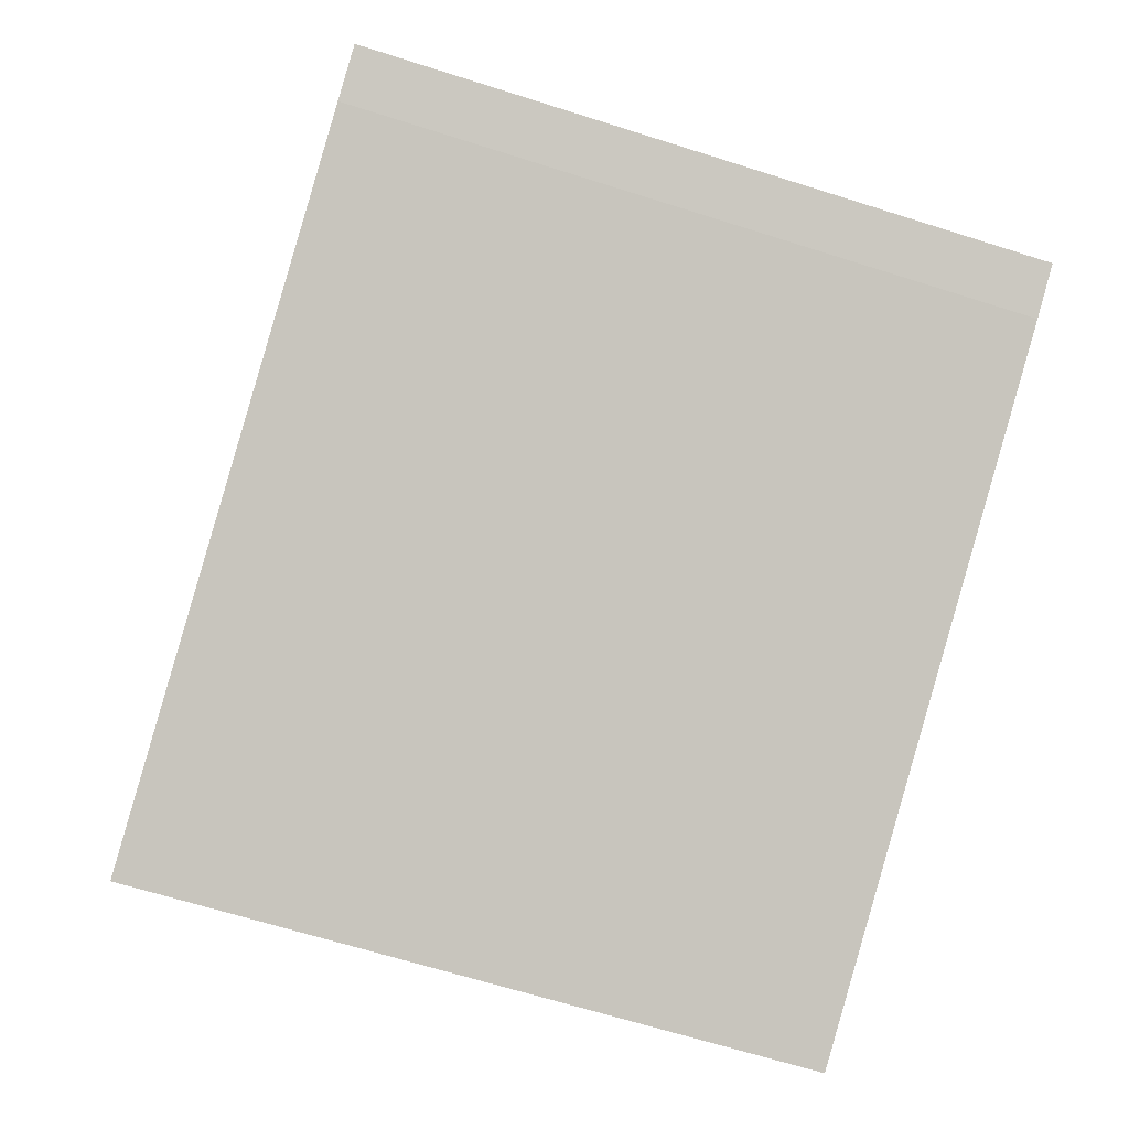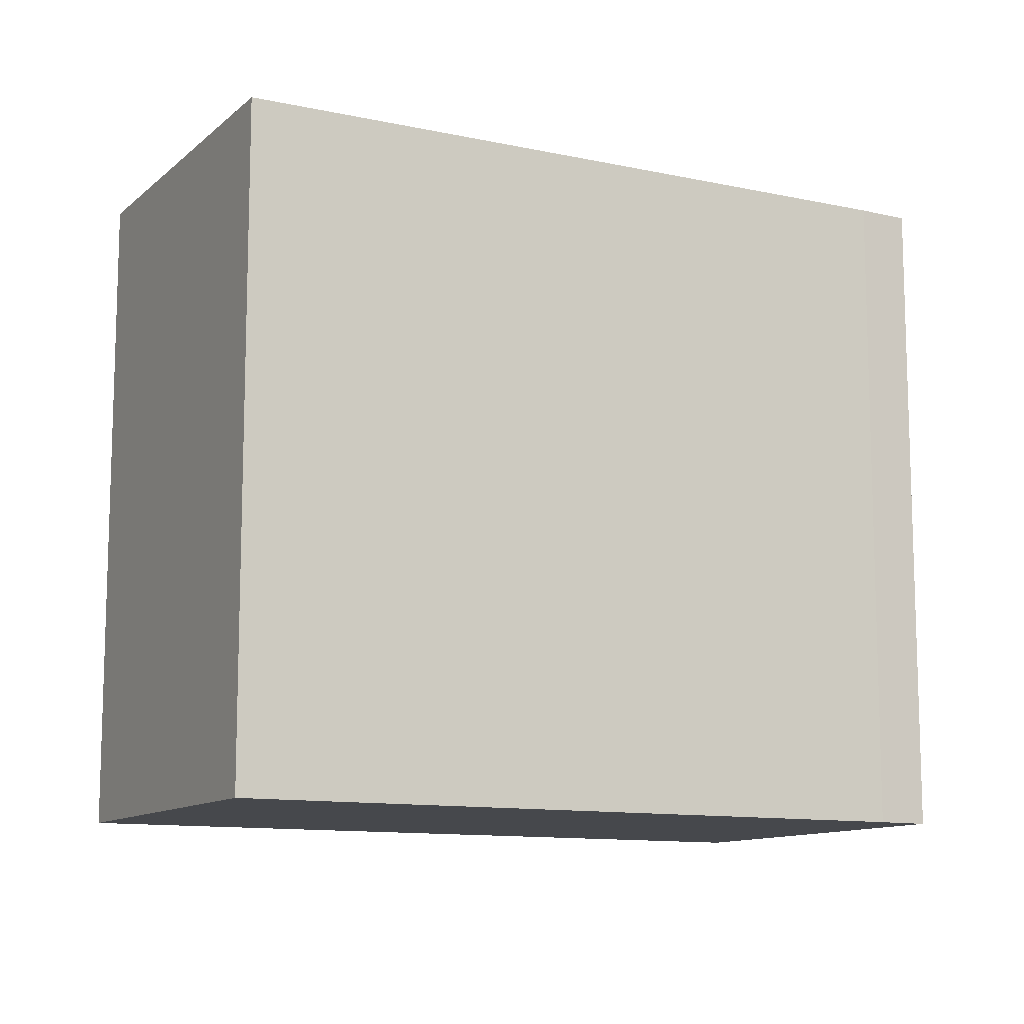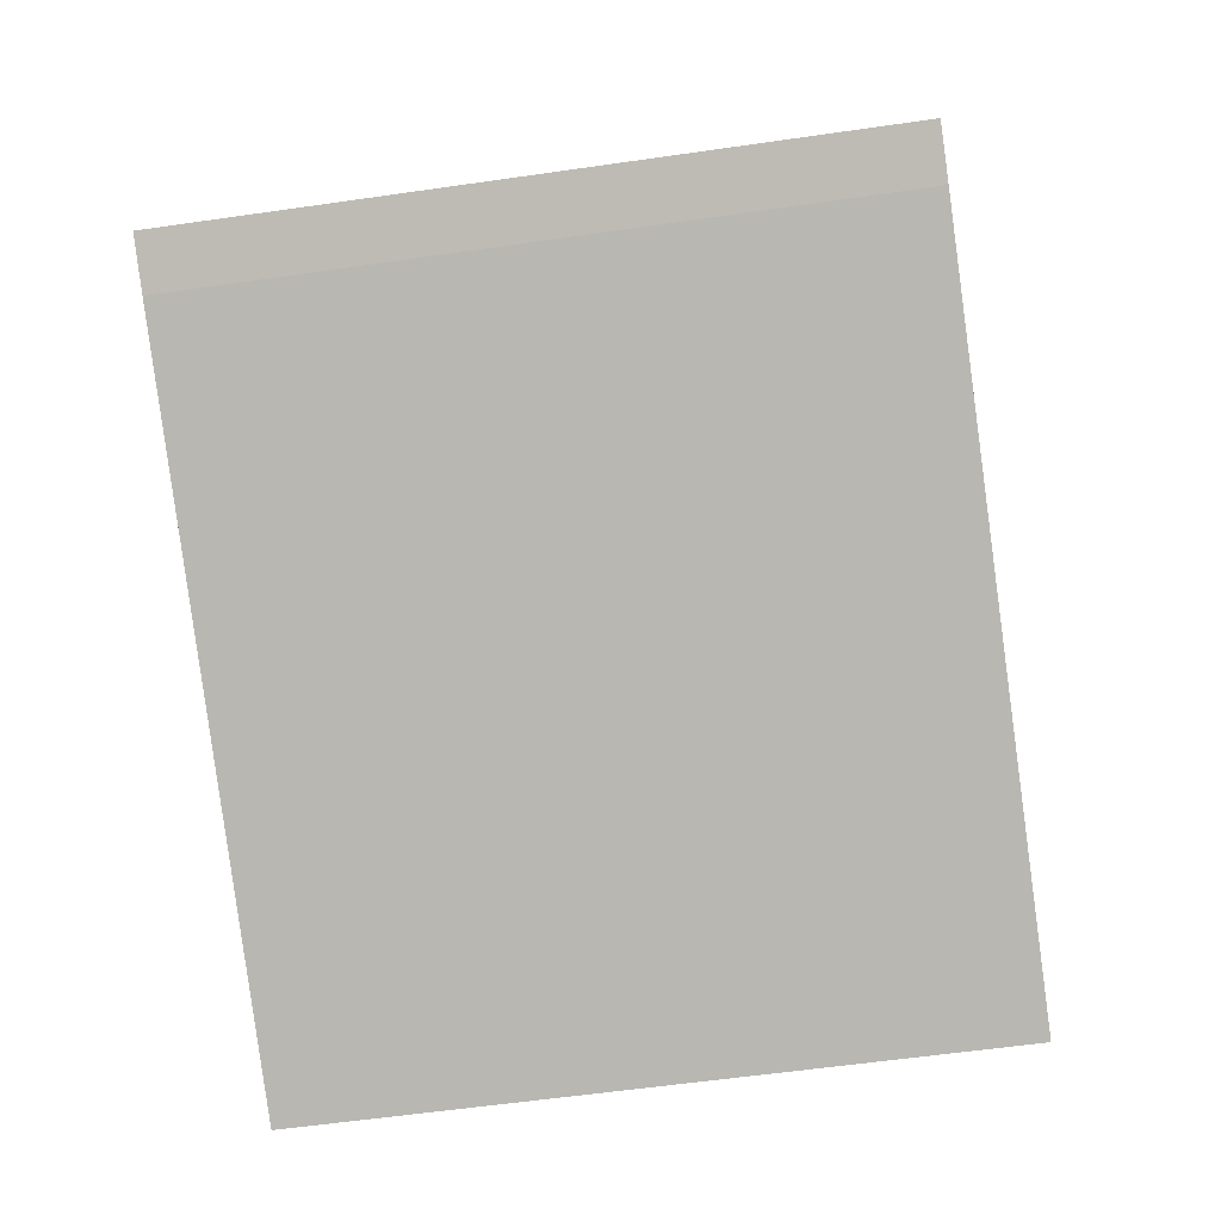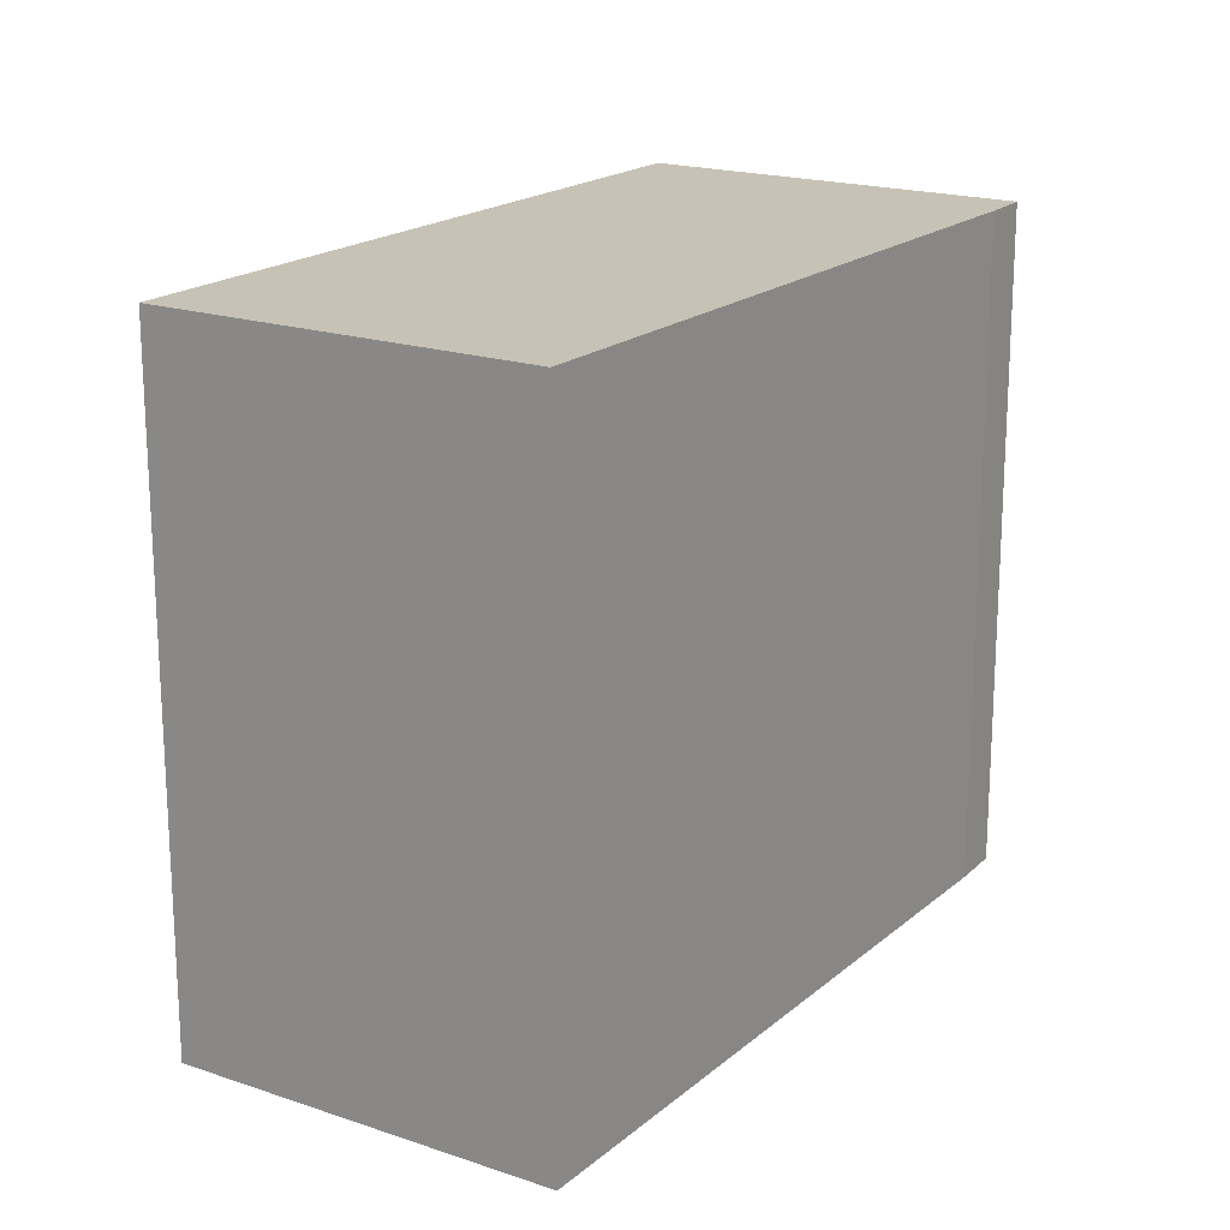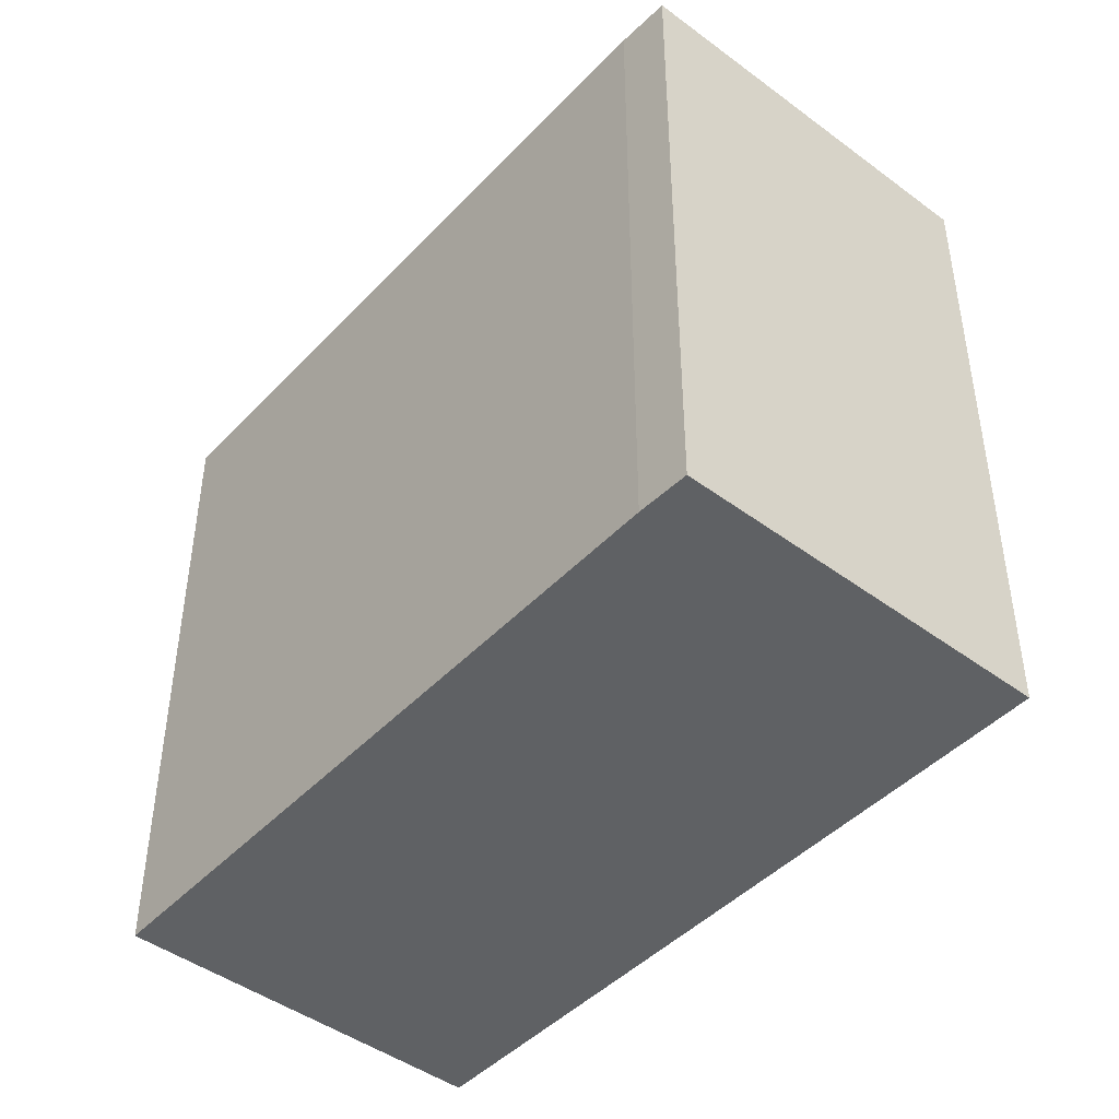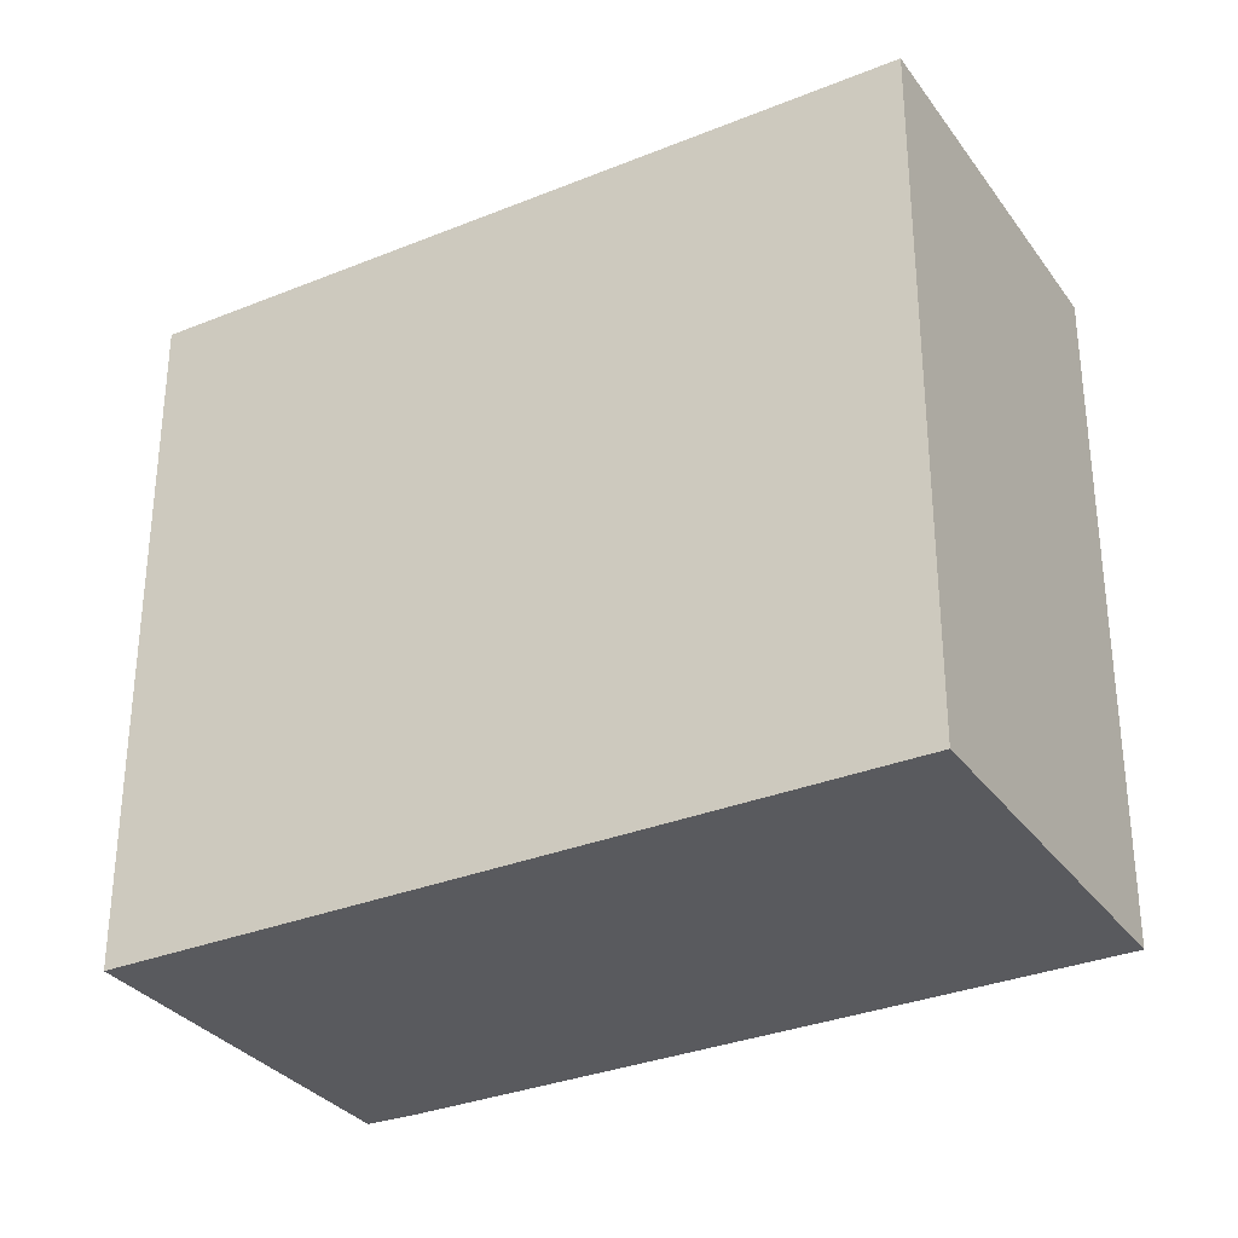
<metadata>
{"format":"obj","ext":"obj","renderer":"f3d","projection":"perspective","resolution":1024,"background":"white","views":[{"elev":-65.9,"azim":-107.7,"up":"+Z"},{"elev":-11.4,"azim":177.2,"up":"+Y"},{"elev":-58.1,"azim":-81.5,"up":"+Z"},{"elev":18.9,"azim":148.1,"up":"+Y"},{"elev":-45.4,"azim":-105.2,"up":"+Y"},{"elev":-31.8,"azim":55.0,"up":"+Y"}]}
</metadata>
<code>
v  15.86 26.39 -7.445
v  34.21 26.39 1.073
v  27.63 26.39 -12.89
v  12.27 26.39 -5.783
v  1.891 26.39 -0.977
v  0 26.39 1.616e-15
v  6.696 26.39 14.08
v  27.63 7.895e-16 -12.89
v  15.86 4.559e-16 -7.445
v  1.891 5.982e-17 -0.977
v  12.27 3.541e-16 -5.783
v  0 0 0
v  6.696 -8.623e-16 14.08
v  34.21 -6.57e-17 1.073
g defaultobject
f 1 2 3
f 2 1 4
f 2 4 5
f 2 5 6
f 2 6 7
f 8 1 3
f 1 8 4
f 4 8 5
f 5 8 9
f 5 9 10
f 10 9 11
f 10 6 5
f 6 10 12
f 12 7 6
f 7 12 13
f 13 2 7
f 2 13 14
f 14 3 2
f 3 14 8
f 10 13 12
f 13 10 14
f 14 10 11
f 14 11 9
f 14 9 8

</code>
